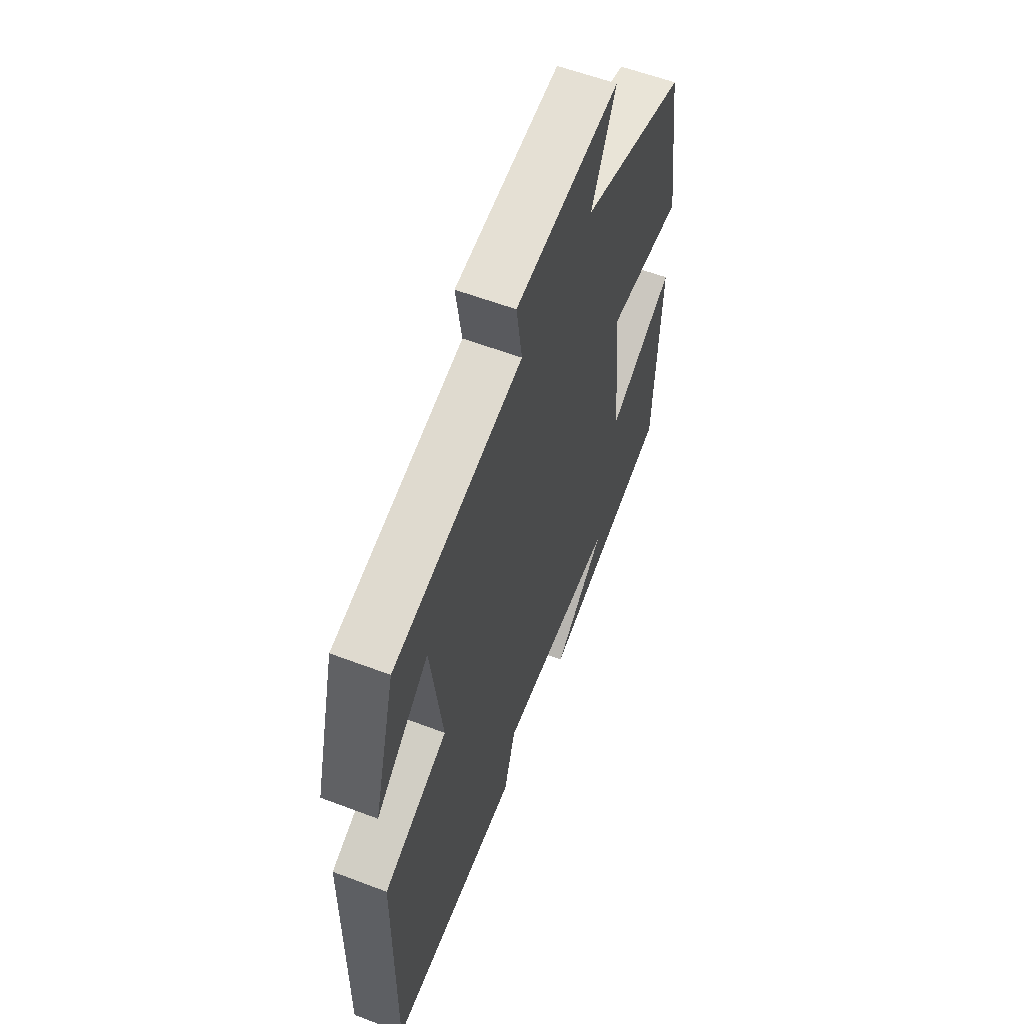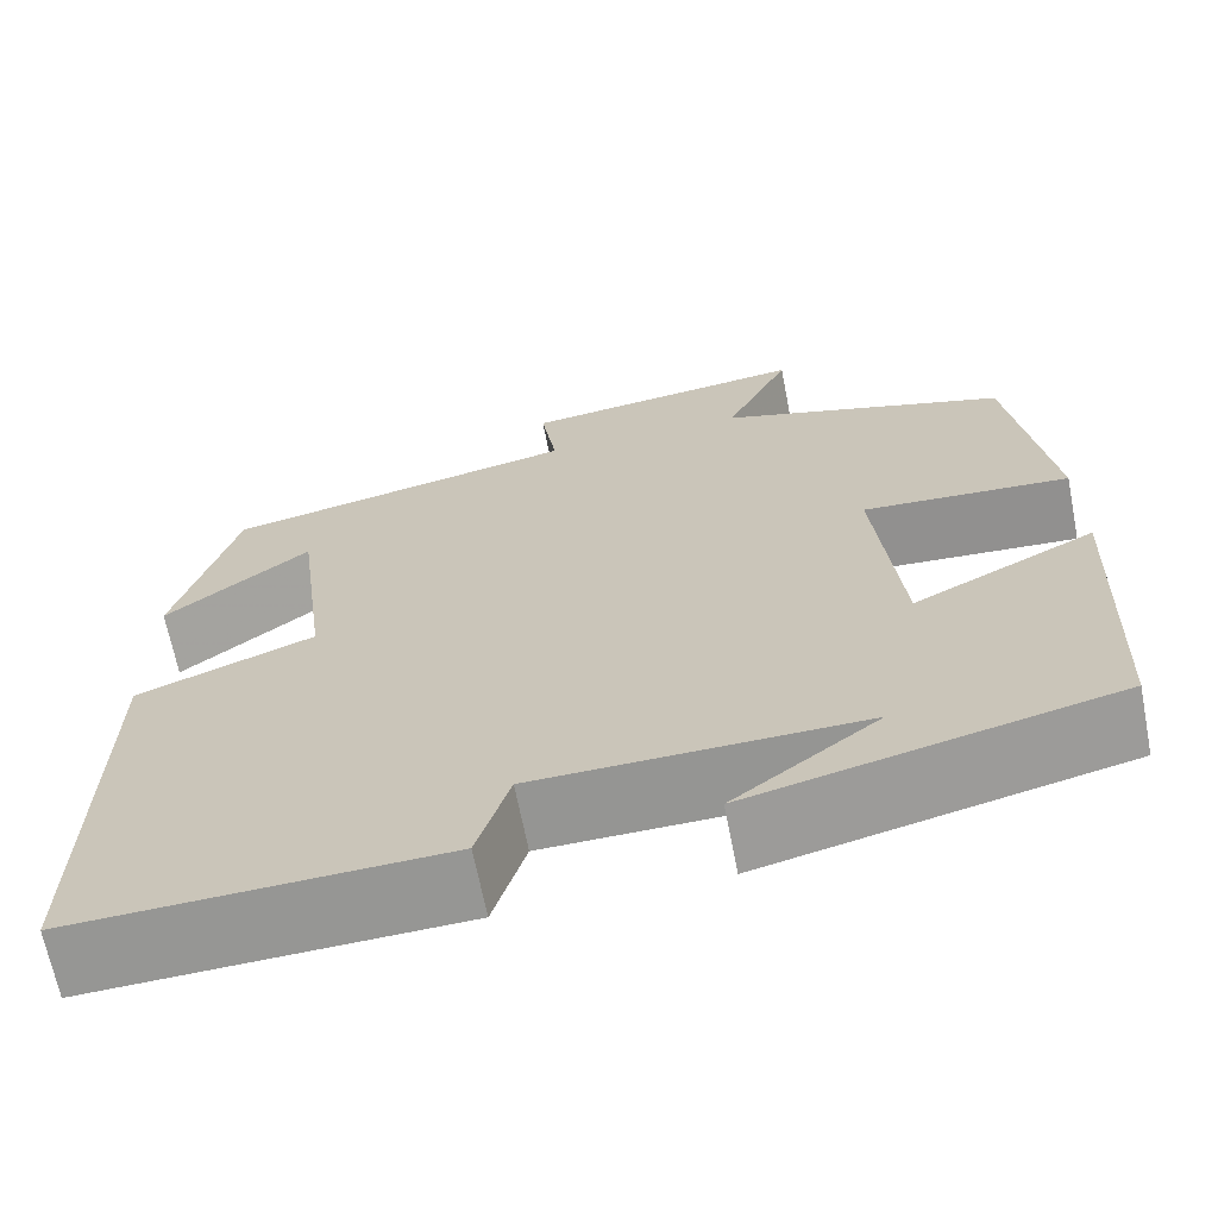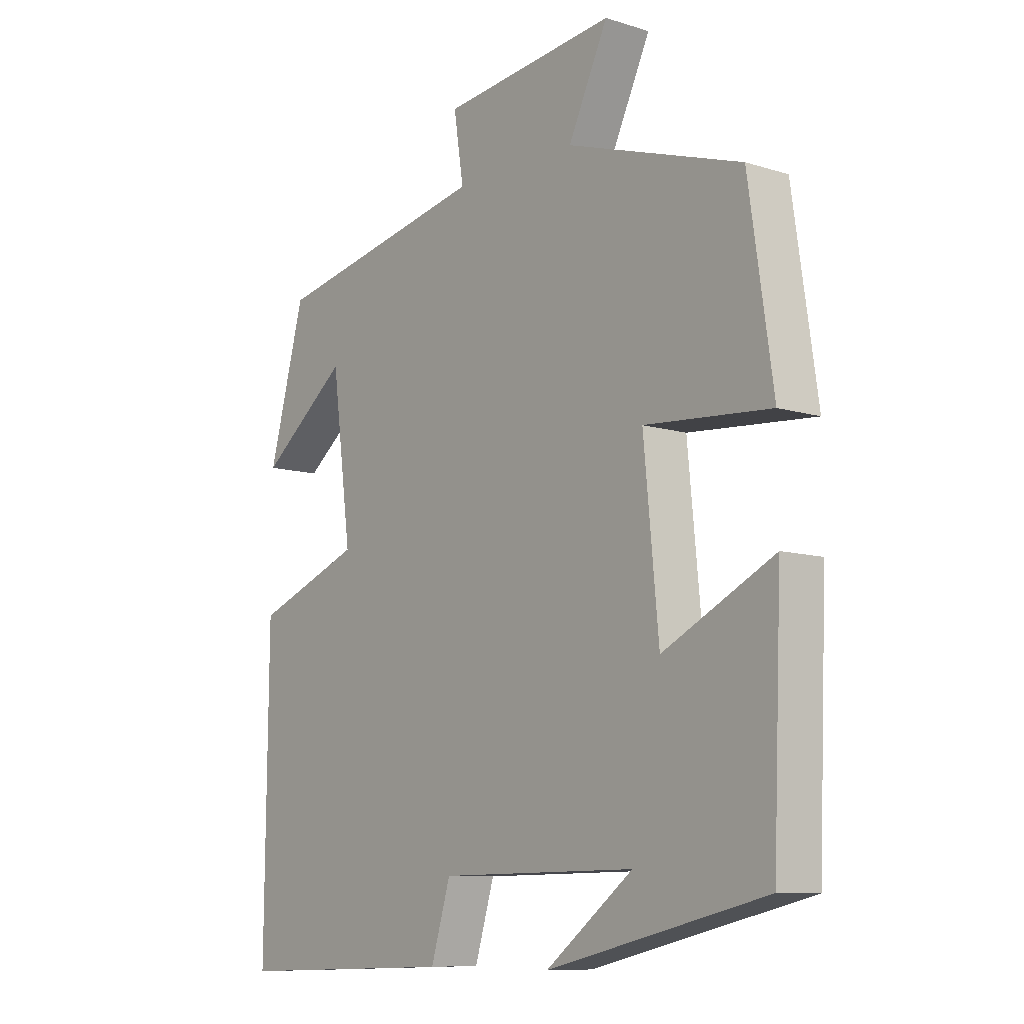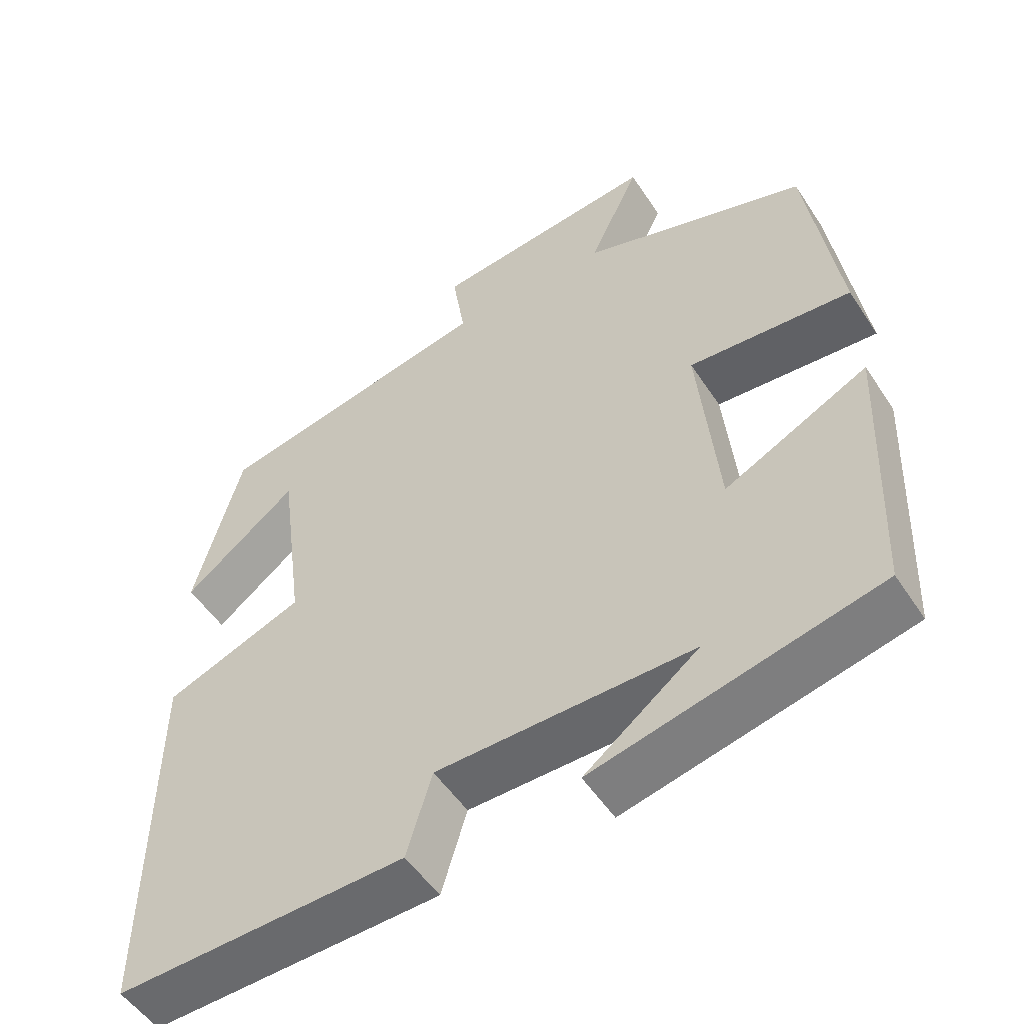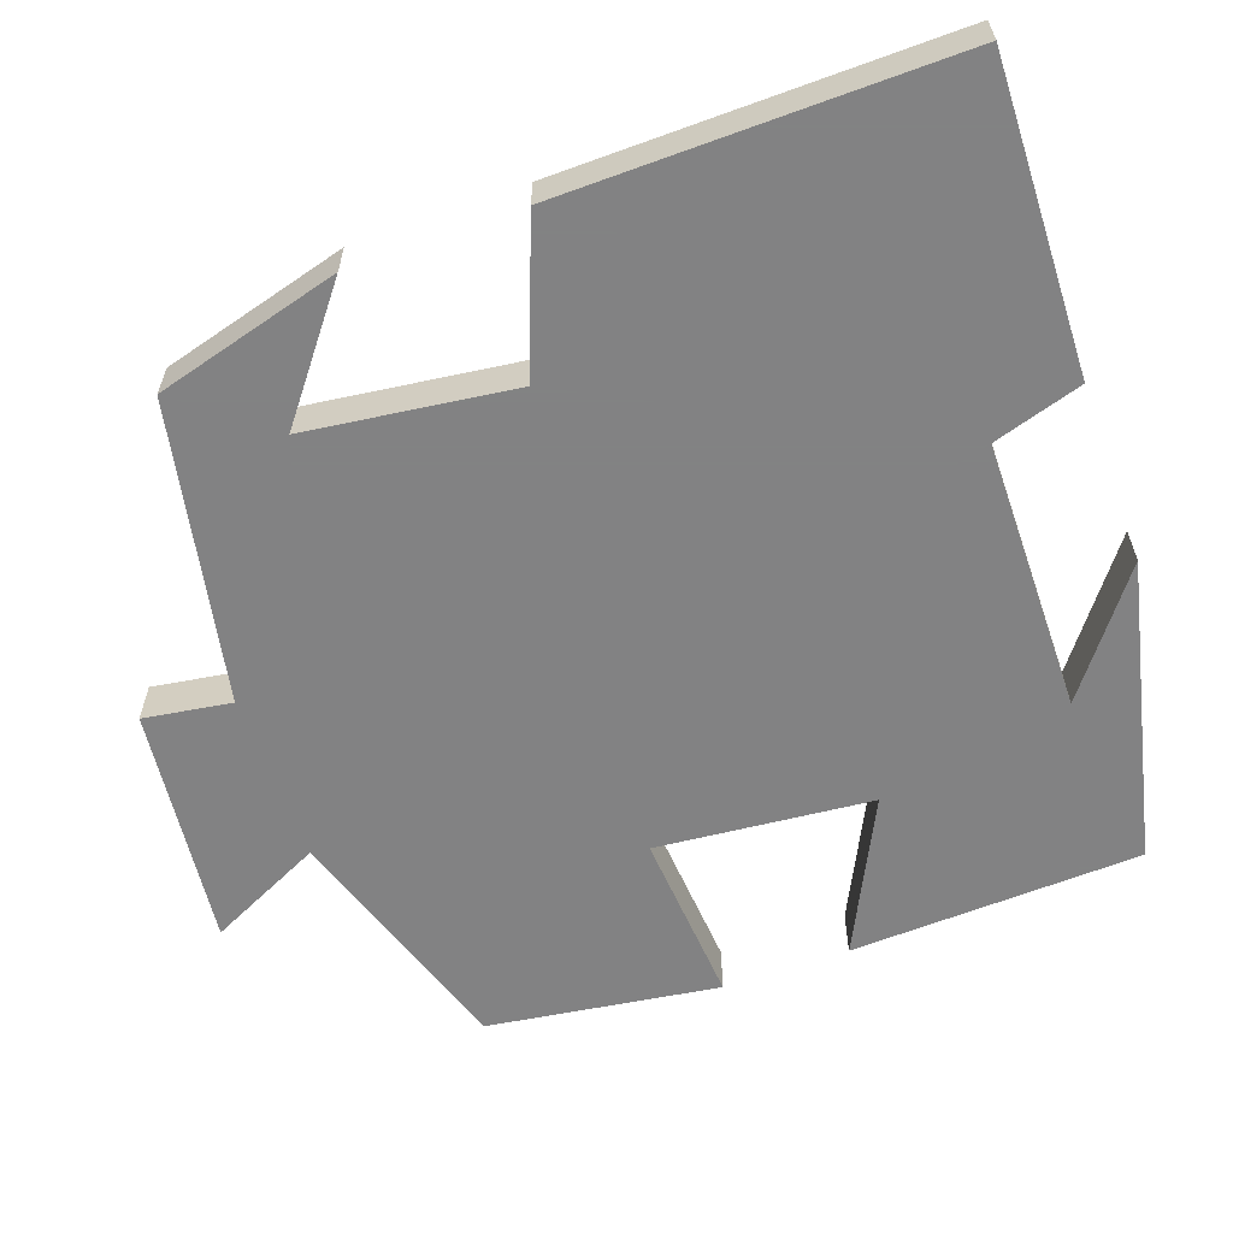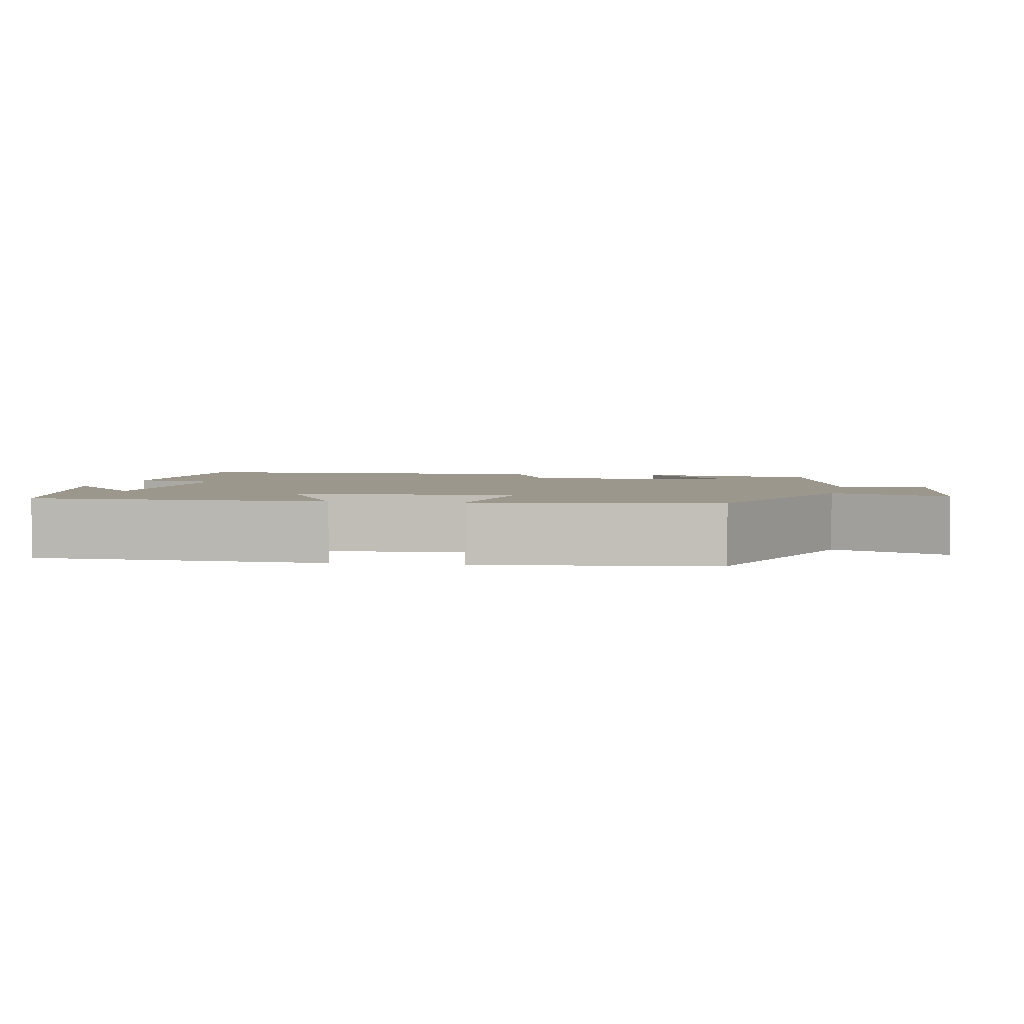
<metadata>
{"format":"obj","ext":"obj","renderer":"f3d","projection":"perspective","resolution":1024,"background":"white","views":[{"elev":58.6,"azim":111.4,"up":"+Z"},{"elev":-67.1,"azim":-168.9,"up":"+Z"},{"elev":-9.6,"azim":-129.0,"up":"+Z"},{"elev":-52.0,"azim":-147.6,"up":"+Z"},{"elev":-60.9,"azim":109.8,"up":"+Y"},{"elev":2.8,"azim":-78.8,"up":"+Y"}]}
</metadata>
<code>
v -0.458 0.07 0.401
v -0.154 0.07 0.5
v -0.223 0.07 0.644
v 0.079 0.07 0.61
v 0.062 0.07 0.5
v 0.437 0.07 0.424
v 0.5 0.07 0.191
v 0.347 0.07 0.311
v 0.313 0.07 0.051
v 0.5 0.07 -0.021
v 0.505 0.07 -0.513
v 0.118 0.07 -0.5
v 0.084 0.07 -0.388
v -0.258 0.07 -0.384
v -0.106 0.07 -0.5
v -0.485 0.07 -0.412
v -0.5 0.07 -0.047
v -0.308 0.07 -0.143
v -0.282 0.07 0.127
v -0.5 0.07 0.111
v -0.458 0 0.401
v -0.154 0 0.5
v -0.223 0 0.644
v 0.079 0 0.61
v 0.062 0 0.5
v 0.437 0 0.424
v 0.5 0 0.191
v 0.347 0 0.311
v 0.313 0 0.051
v 0.5 0 -0.021
v 0.505 0 -0.513
v 0.118 0 -0.5
v 0.084 0 -0.388
v -0.258 0 -0.384
v -0.106 0 -0.5
v -0.485 0 -0.412
v -0.5 0 -0.047
v -0.308 0 -0.143
v -0.282 0 0.127
v -0.5 0 0.111
f 19 20 1 2
f 18 19 2
f 16 17 18
f 14 15 16
f 14 16 18
f 13 14 18 2
f 9 10 11 12
f 8 9 12 13
f 6 7 8
f 5 6 8
f 5 8 13 2
f 2 3 4 5
f 22 21 40 39
f 22 39 38
f 38 37 36
f 36 35 34
f 38 36 34
f 22 38 34 33
f 32 31 30 29
f 33 32 29 28
f 28 27 26
f 28 26 25
f 22 33 28 25
f 25 24 23 22
f 1 21 22 2
f 2 22 23 3
f 3 23 24 4
f 4 24 25 5
f 5 25 26 6
f 6 26 27 7
f 7 27 28 8
f 8 28 29 9
f 9 29 30 10
f 10 30 31 11
f 11 31 32 12
f 12 32 33 13
f 13 33 34 14
f 14 34 35 15
f 15 35 36 16
f 16 36 37 17
f 17 37 38 18
f 18 38 39 19
f 19 39 40 20
f 20 40 21 1

</code>
